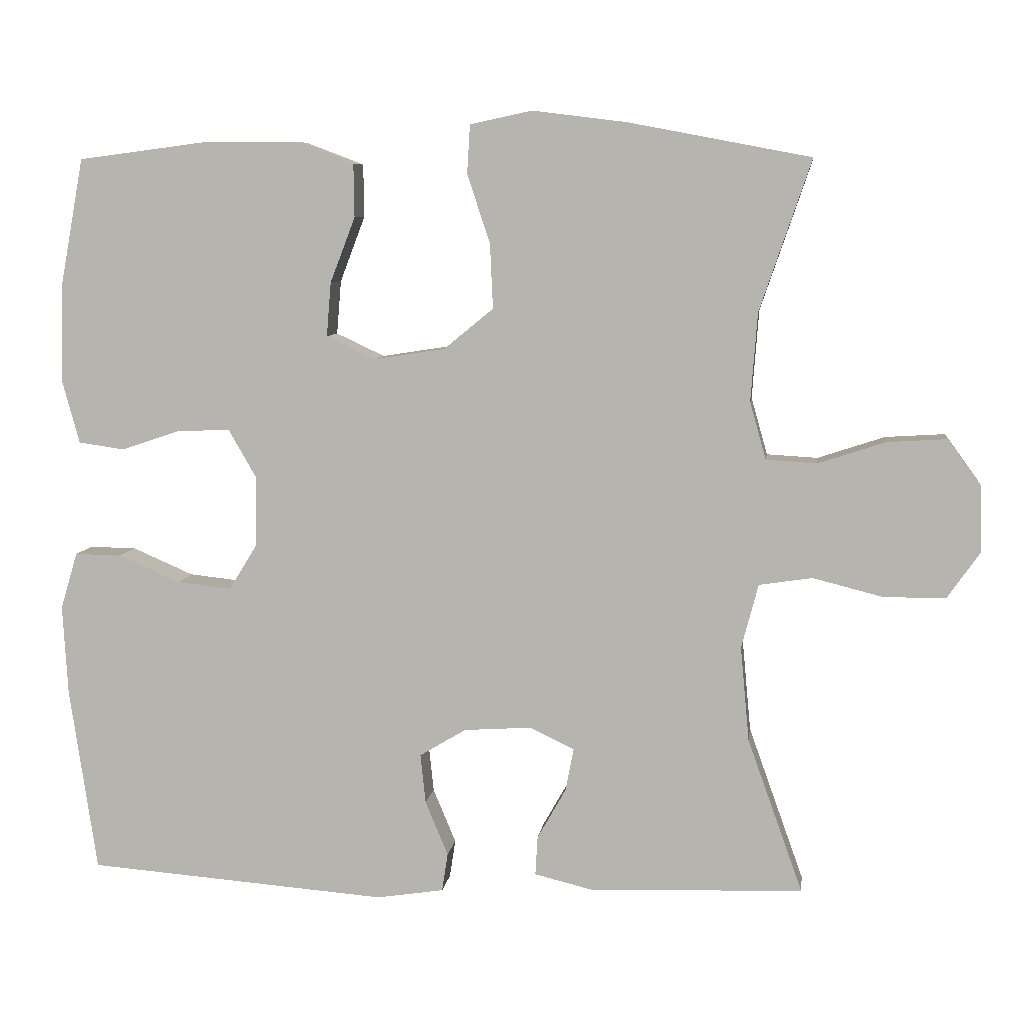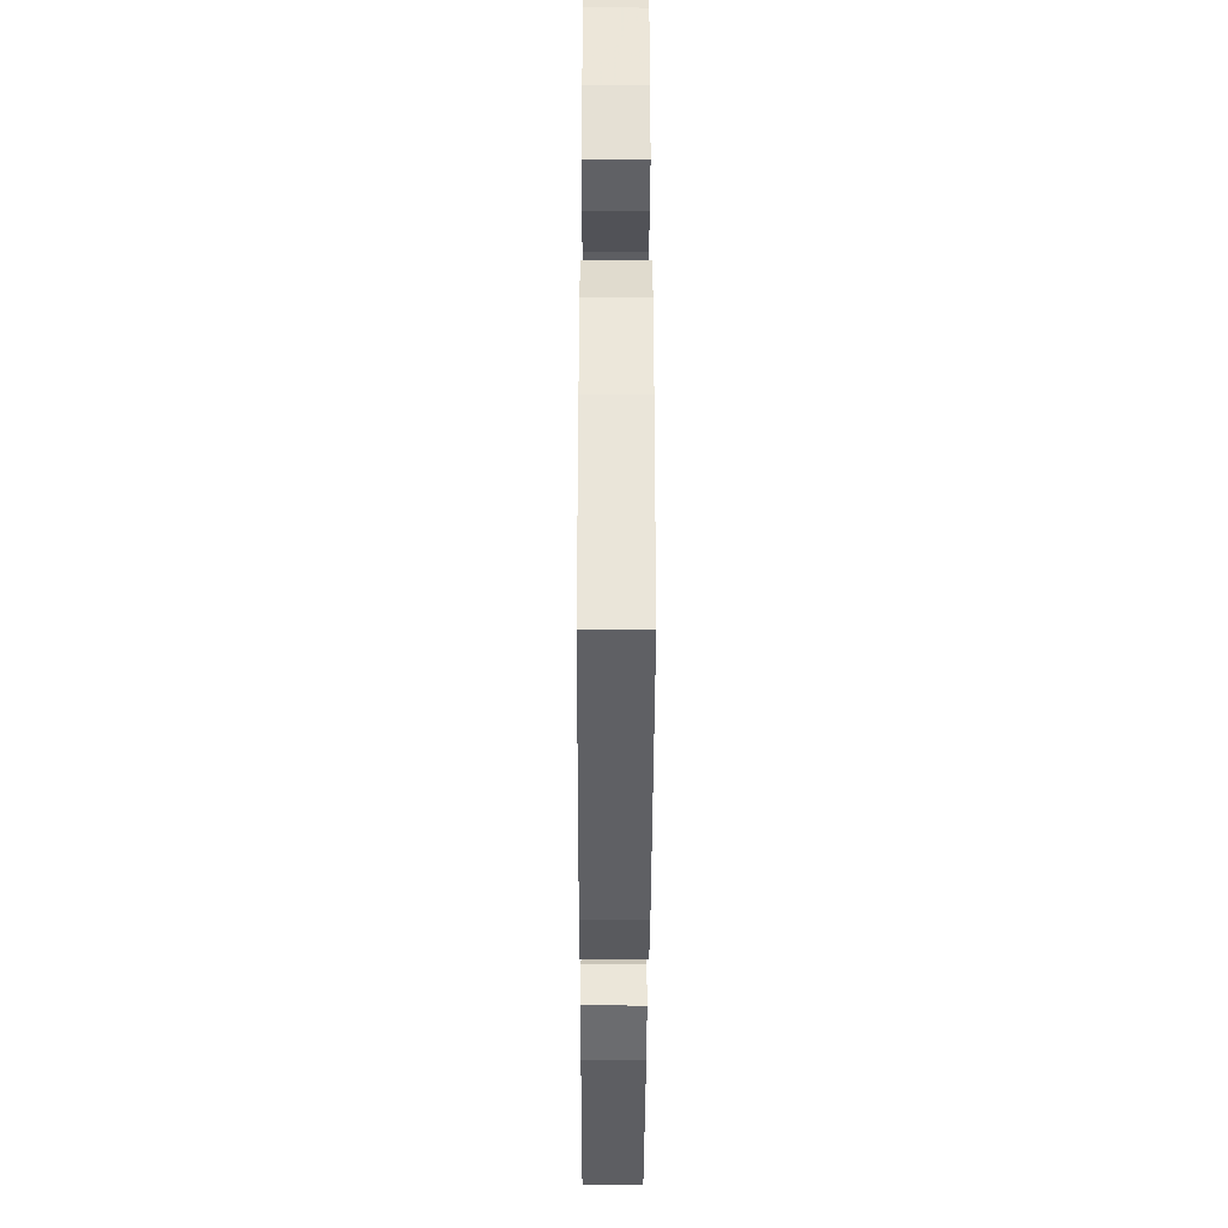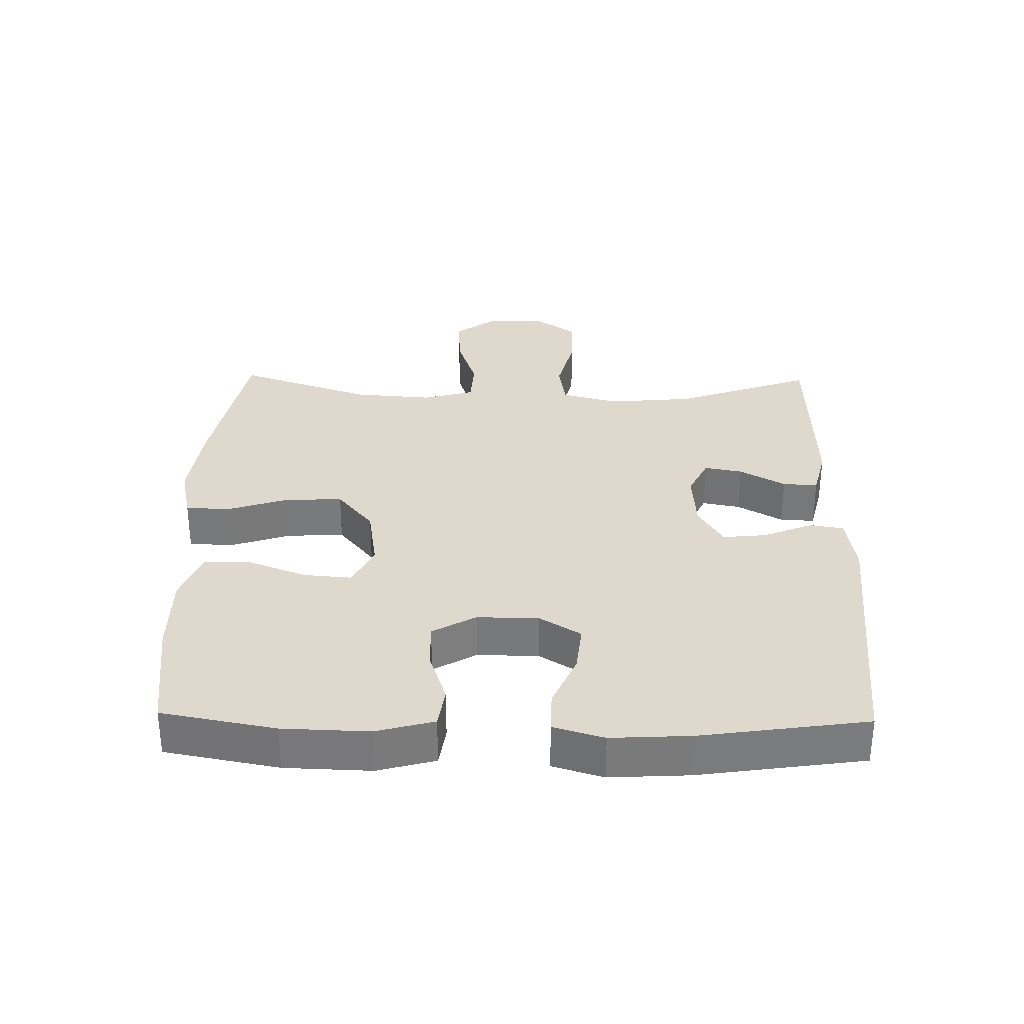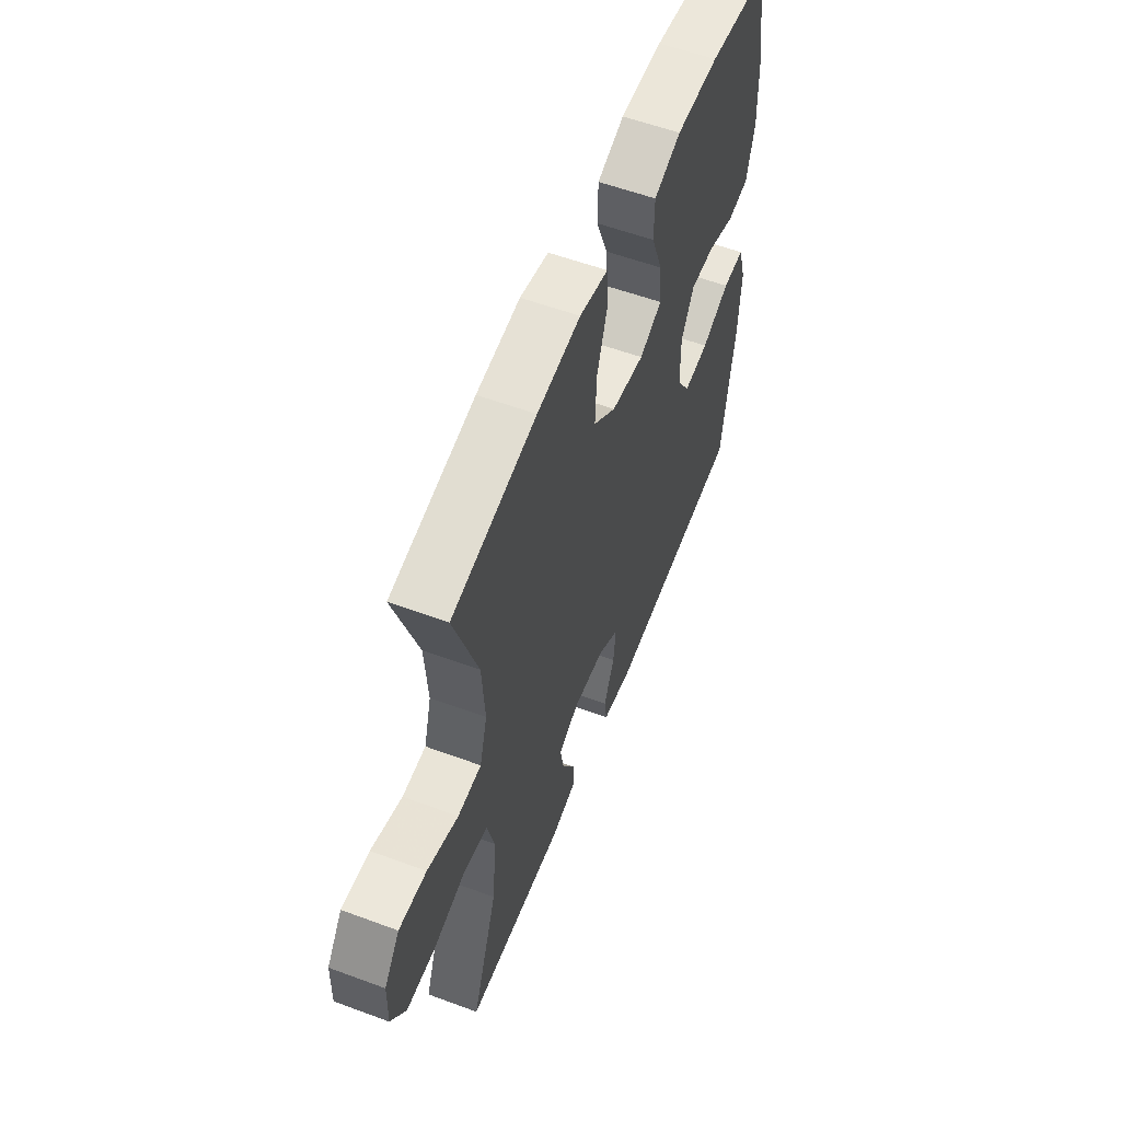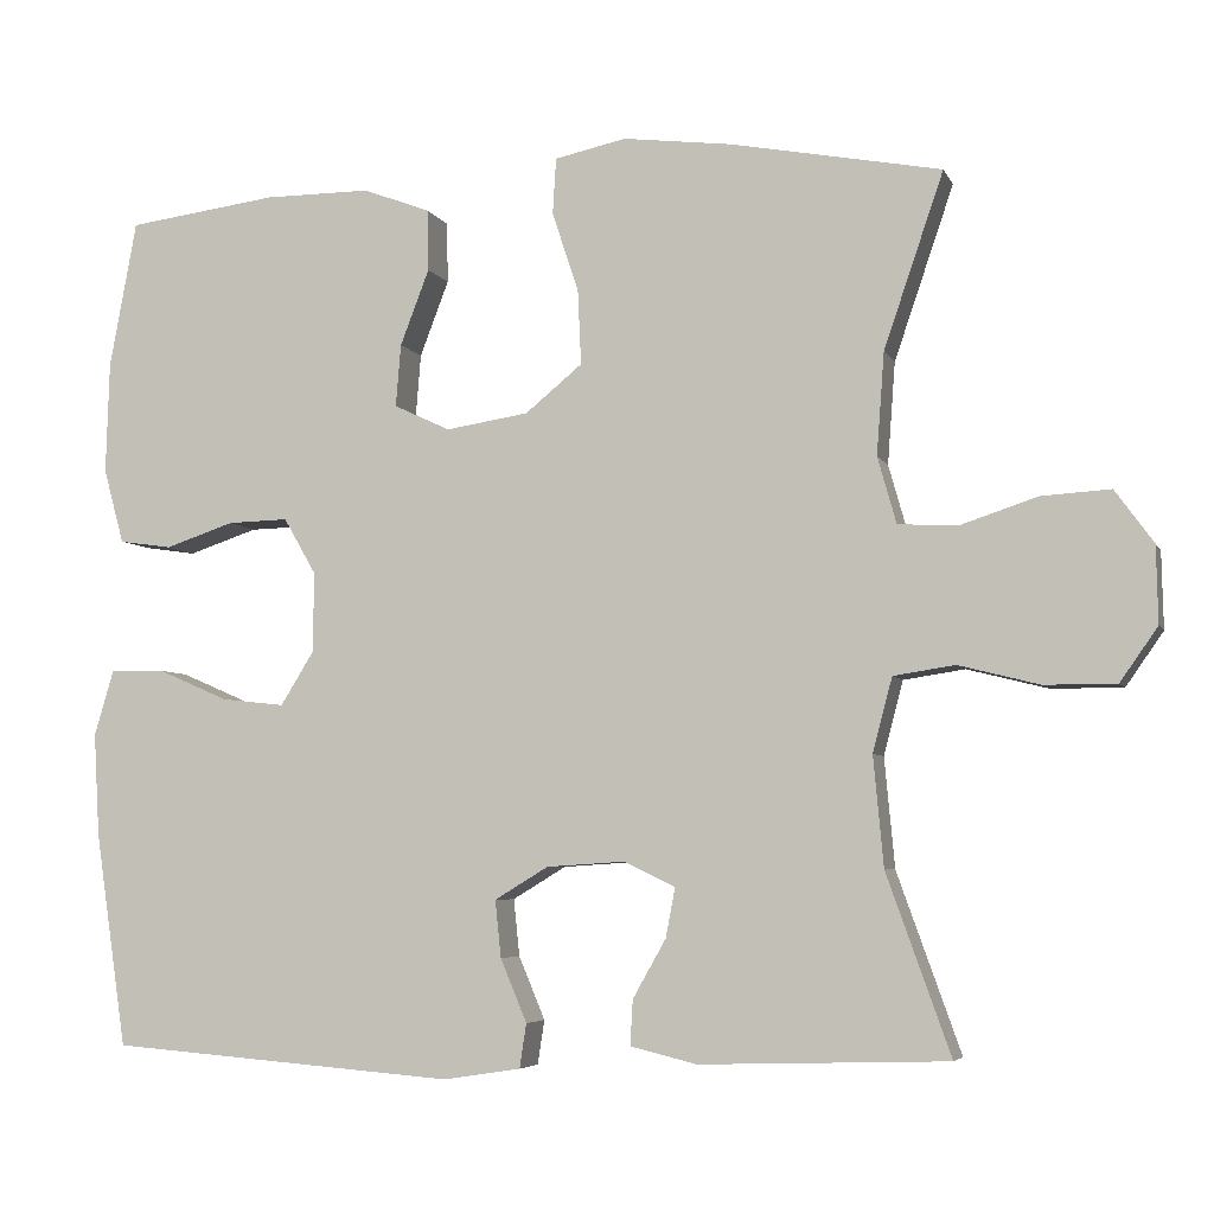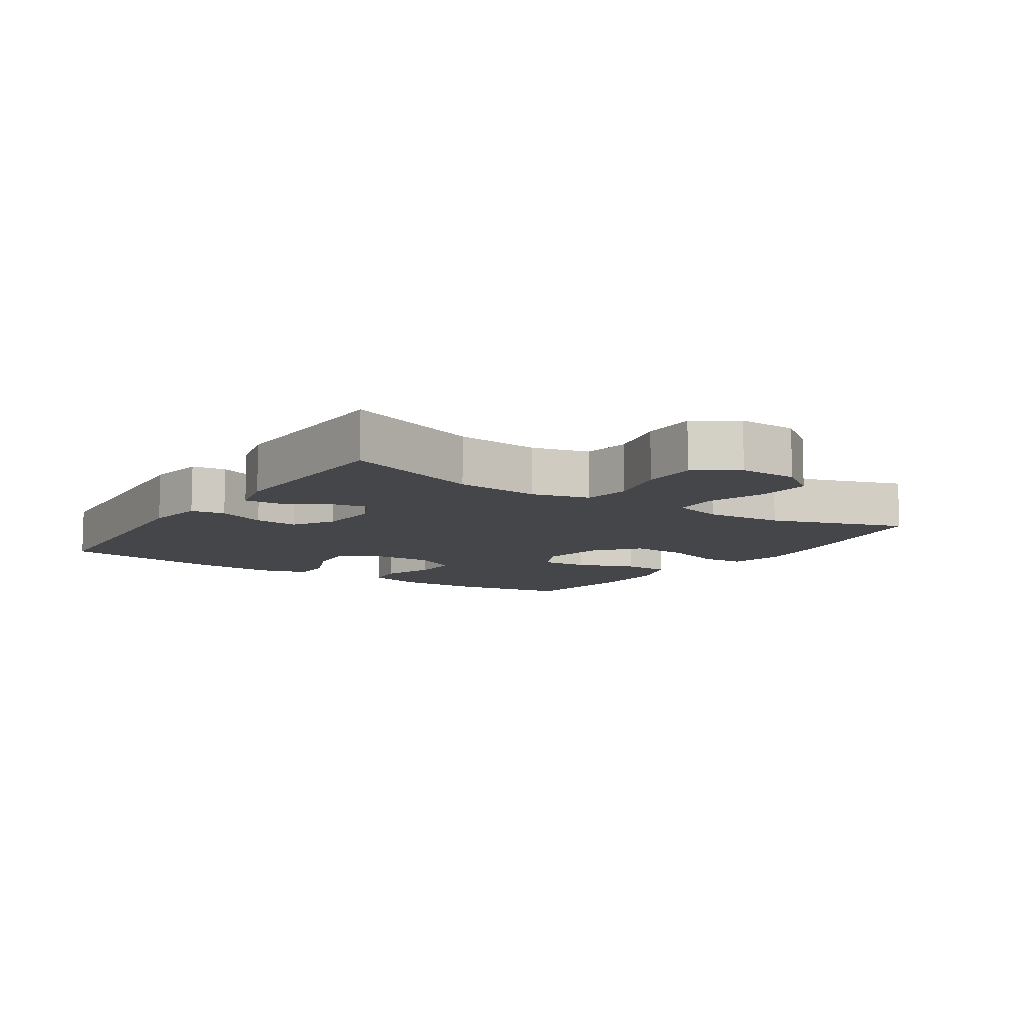
<metadata>
{"format":"obj","ext":"obj","renderer":"f3d","projection":"perspective","resolution":1024,"background":"white","views":[{"elev":7.5,"azim":-172.6,"up":"+Z"},{"elev":-40.0,"azim":89.8,"up":"+Z"},{"elev":32.1,"azim":91.1,"up":"+Y"},{"elev":56.9,"azim":-68.9,"up":"+Z"},{"elev":-5.3,"azim":-164.0,"up":"+Z"},{"elev":-9.6,"azim":-123.6,"up":"+Y"}]}
</metadata>
<code>
v -0.5 0.07 -0.5
v -0.425 0.07 -0.29
v -0.413 0.07 -0.161
v -0.436 0.07 -0.074
v -0.508 0.07 -0.063
v -0.603 0.07 -0.087
v -0.687 0.07 -0.087
v -0.731 0.07 -0.024
v -0.729 0.07 0.066
v -0.684 0.07 0.128
v -0.603 0.07 0.123
v -0.512 0.07 0.093
v -0.443 0.07 0.097
v -0.421 0.07 0.175
v -0.43 0.07 0.295
v -0.5 0.07 0.5
v -0.253 0.07 0.547
v -0.125 0.07 0.563
v -0.041 0.07 0.545
v -0.037 0.07 0.479
v -0.068 0.07 0.386
v -0.072 0.07 0.298
v -0.005 0.07 0.243
v 0.092 0.07 0.228
v 0.158 0.07 0.259
v 0.152 0.07 0.332
v 0.118 0.07 0.421
v 0.119 0.07 0.493
v 0.198 0.07 0.523
v 0.323 0.07 0.523
v 0.5 0.07 0.5
v 0.532 0.07 0.327
v 0.536 0.07 0.196
v 0.512 0.07 0.108
v 0.45 0.07 0.099
v 0.369 0.07 0.126
v 0.298 0.07 0.128
v 0.26 0.07 0.062
v 0.261 0.07 -0.032
v 0.3 0.07 -0.095
v 0.374 0.07 -0.087
v 0.457 0.07 -0.051
v 0.521 0.07 -0.05
v 0.544 0.07 -0.127
v 0.537 0.07 -0.249
v 0.5 0.07 -0.5
v 0.092 0.07 -0.532
v 0.001 0.07 -0.518
v -0.007 0.07 -0.466
v 0.024 0.07 -0.392
v 0.031 0.07 -0.325
v -0.032 0.07 -0.287
v -0.124 0.07 -0.281
v -0.184 0.07 -0.31
v -0.173 0.07 -0.368
v -0.134 0.07 -0.437
v -0.131 0.07 -0.49
v -0.209 0.07 -0.509
v -0.5 0 -0.5
v -0.425 0 -0.29
v -0.413 0 -0.161
v -0.436 0 -0.074
v -0.508 0 -0.063
v -0.603 0 -0.087
v -0.687 0 -0.087
v -0.731 0 -0.024
v -0.729 0 0.066
v -0.684 0 0.128
v -0.603 0 0.123
v -0.512 0 0.093
v -0.443 0 0.097
v -0.421 0 0.175
v -0.43 0 0.295
v -0.5 0 0.5
v -0.253 0 0.547
v -0.125 0 0.563
v -0.041 0 0.545
v -0.037 0 0.479
v -0.068 0 0.386
v -0.072 0 0.298
v -0.005 0 0.243
v 0.092 0 0.228
v 0.158 0 0.259
v 0.152 0 0.332
v 0.118 0 0.421
v 0.119 0 0.493
v 0.198 0 0.523
v 0.323 0 0.523
v 0.5 0 0.5
v 0.532 0 0.327
v 0.536 0 0.196
v 0.512 0 0.108
v 0.45 0 0.099
v 0.369 0 0.126
v 0.298 0 0.128
v 0.26 0 0.062
v 0.261 0 -0.032
v 0.3 0 -0.095
v 0.374 0 -0.087
v 0.457 0 -0.051
v 0.521 0 -0.05
v 0.544 0 -0.127
v 0.537 0 -0.249
v 0.5 0 -0.5
v 0.092 0 -0.532
v 0.001 0 -0.518
v -0.007 0 -0.466
v 0.024 0 -0.392
v 0.031 0 -0.325
v -0.032 0 -0.287
v -0.124 0 -0.281
v -0.184 0 -0.31
v -0.173 0 -0.368
v -0.134 0 -0.437
v -0.131 0 -0.49
v -0.209 0 -0.509
f 58 1 2
f 57 58 2
f 56 57 2
f 55 56 2
f 54 55 2 3
f 53 54 3 4
f 52 53 4
f 48 49 50
f 47 48 50
f 46 47 50
f 45 46 50
f 44 45 50
f 43 44 50
f 42 43 50
f 41 42 50
f 40 41 50 51
f 39 40 51 52
f 34 35 36
f 33 34 36
f 32 33 36
f 31 32 36
f 30 31 36
f 29 30 36
f 28 29 36
f 27 28 36
f 26 27 36
f 25 26 36 37
f 24 25 37 38
f 19 20 21
f 18 19 21
f 17 18 21
f 16 17 21
f 15 16 21
f 14 15 21 22
f 13 14 22 23
f 10 11 12
f 9 10 12
f 8 9 12
f 7 8 12
f 6 7 12
f 5 6 12
f 4 5 12 13
f 38 39 52
f 24 38 52
f 23 24 52
f 13 23 52
f 4 13 52
f 60 59 116
f 60 116 115
f 60 115 114
f 60 114 113
f 61 60 113 112
f 62 61 112 111
f 62 111 110
f 108 107 106
f 108 106 105
f 108 105 104
f 108 104 103
f 108 103 102
f 108 102 101
f 108 101 100
f 108 100 99
f 109 108 99 98
f 110 109 98 97
f 94 93 92
f 94 92 91
f 94 91 90
f 94 90 89
f 94 89 88
f 94 88 87
f 94 87 86
f 94 86 85
f 94 85 84
f 95 94 84 83
f 96 95 83 82
f 79 78 77
f 79 77 76
f 79 76 75
f 79 75 74
f 79 74 73
f 80 79 73 72
f 81 80 72 71
f 70 69 68
f 70 68 67
f 70 67 66
f 70 66 65
f 70 65 64
f 70 64 63
f 71 70 63 62
f 110 97 96
f 110 96 82
f 110 82 81
f 110 81 71
f 110 71 62
f 1 59 60 2
f 2 60 61 3
f 3 61 62 4
f 4 62 63 5
f 5 63 64 6
f 6 64 65 7
f 7 65 66 8
f 8 66 67 9
f 9 67 68 10
f 10 68 69 11
f 11 69 70 12
f 12 70 71 13
f 13 71 72 14
f 14 72 73 15
f 15 73 74 16
f 16 74 75 17
f 17 75 76 18
f 18 76 77 19
f 19 77 78 20
f 20 78 79 21
f 21 79 80 22
f 22 80 81 23
f 23 81 82 24
f 24 82 83 25
f 25 83 84 26
f 26 84 85 27
f 27 85 86 28
f 28 86 87 29
f 29 87 88 30
f 30 88 89 31
f 31 89 90 32
f 32 90 91 33
f 33 91 92 34
f 34 92 93 35
f 35 93 94 36
f 36 94 95 37
f 37 95 96 38
f 38 96 97 39
f 39 97 98 40
f 40 98 99 41
f 41 99 100 42
f 42 100 101 43
f 43 101 102 44
f 44 102 103 45
f 45 103 104 46
f 46 104 105 47
f 47 105 106 48
f 48 106 107 49
f 49 107 108 50
f 50 108 109 51
f 51 109 110 52
f 52 110 111 53
f 53 111 112 54
f 54 112 113 55
f 55 113 114 56
f 56 114 115 57
f 57 115 116 58
f 58 116 59 1

</code>
